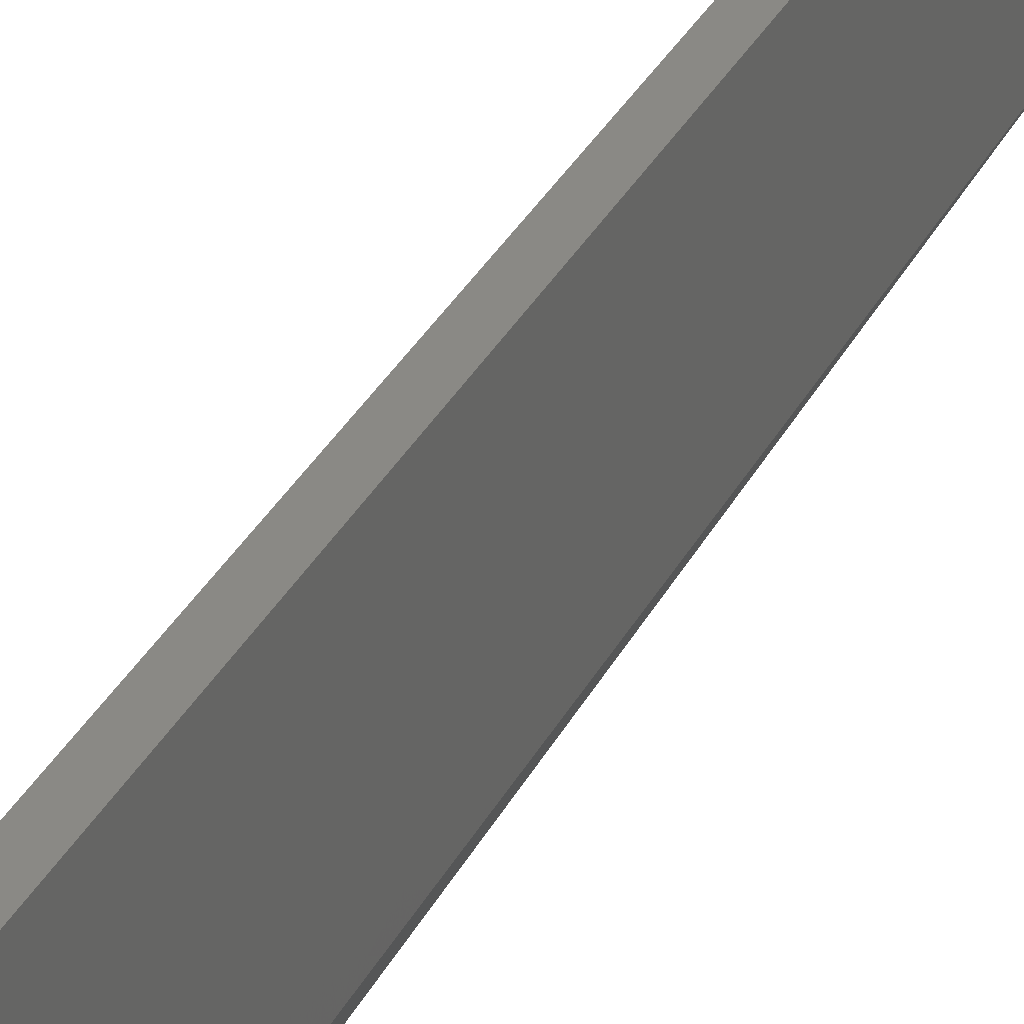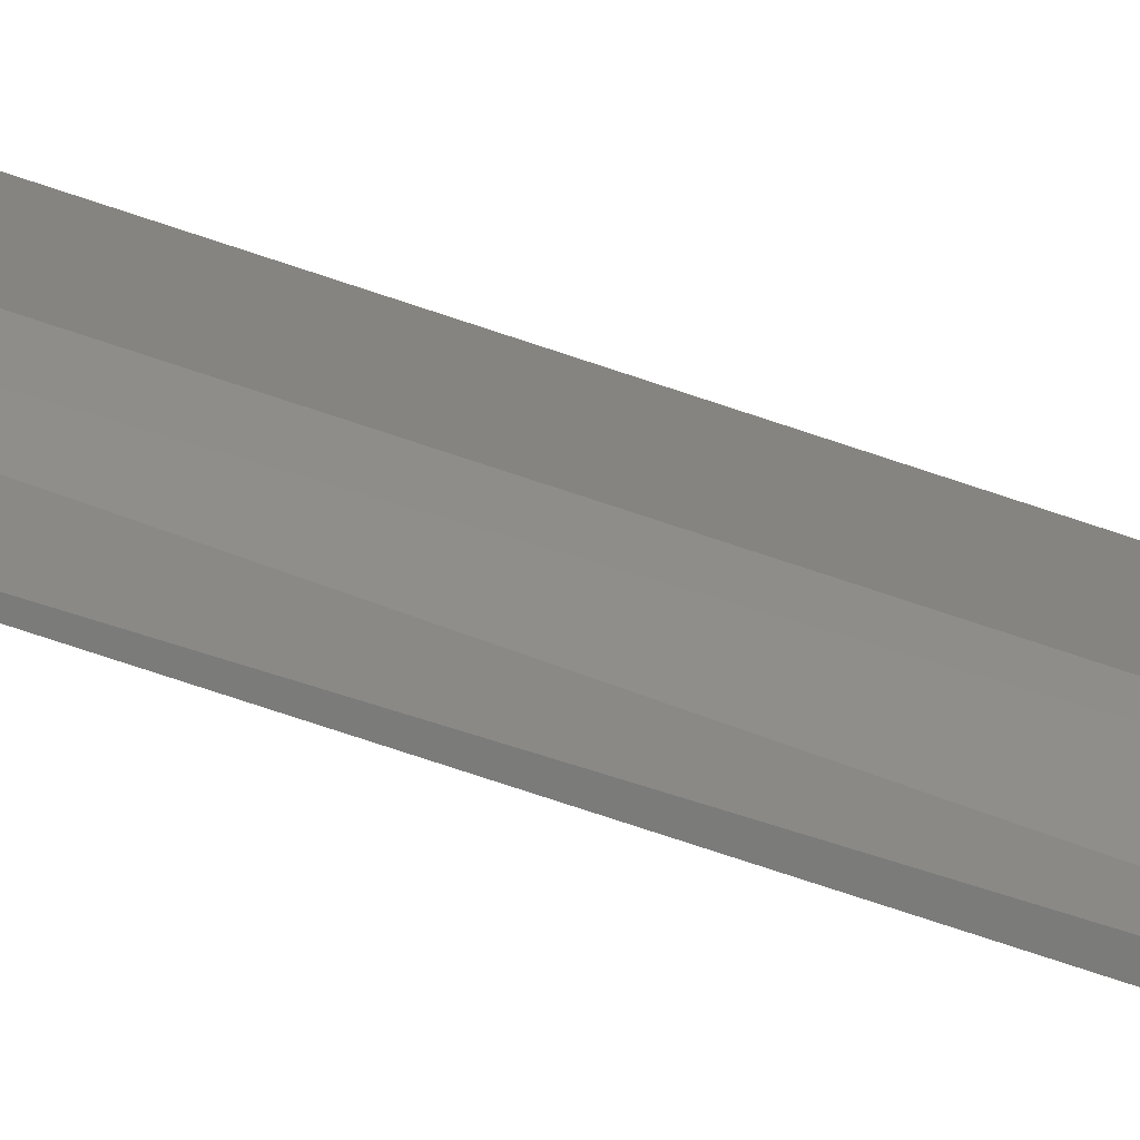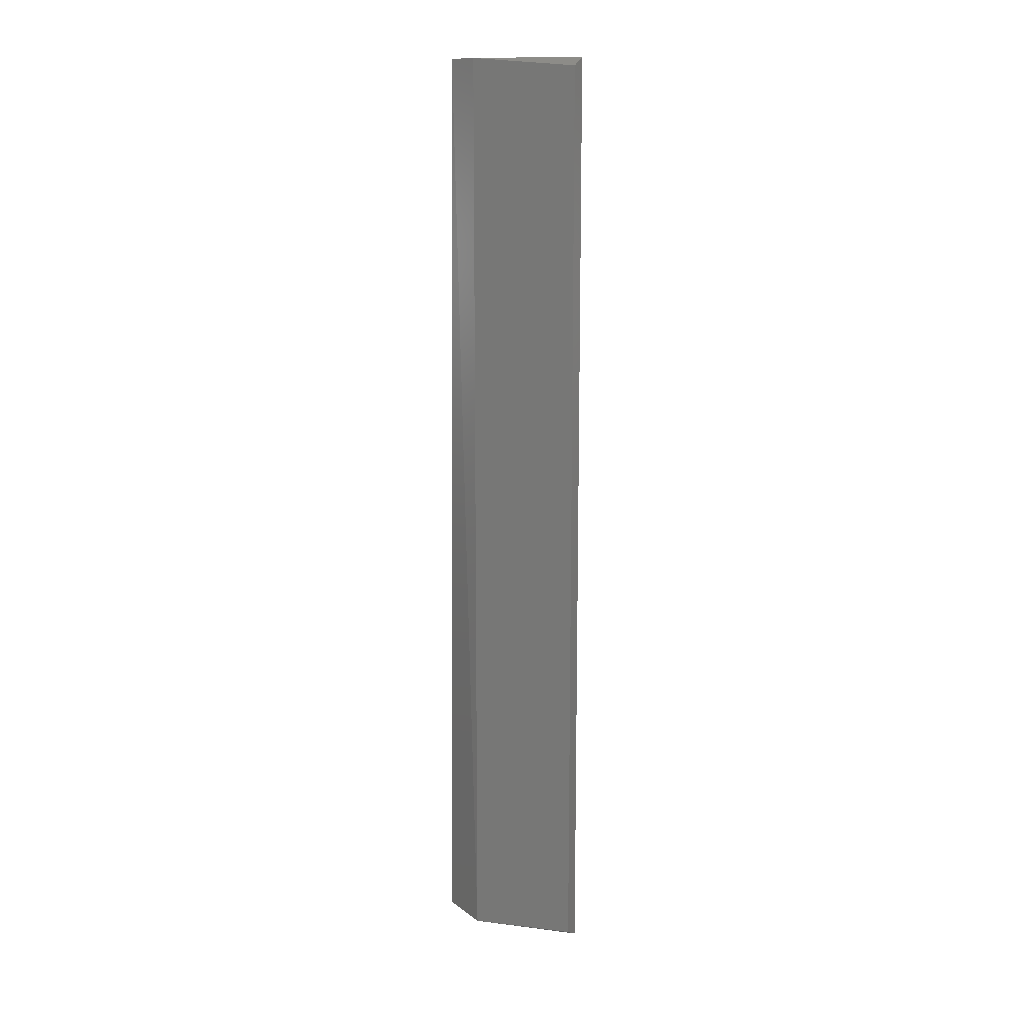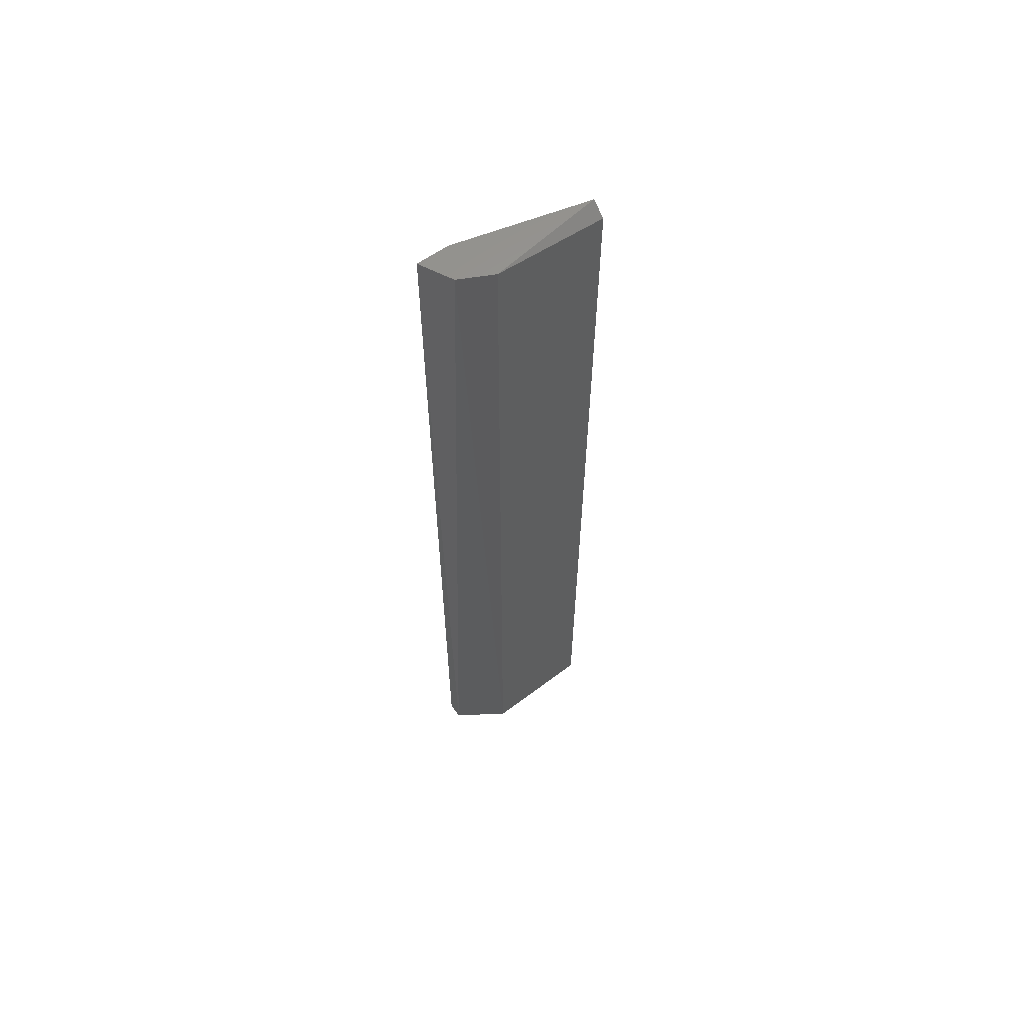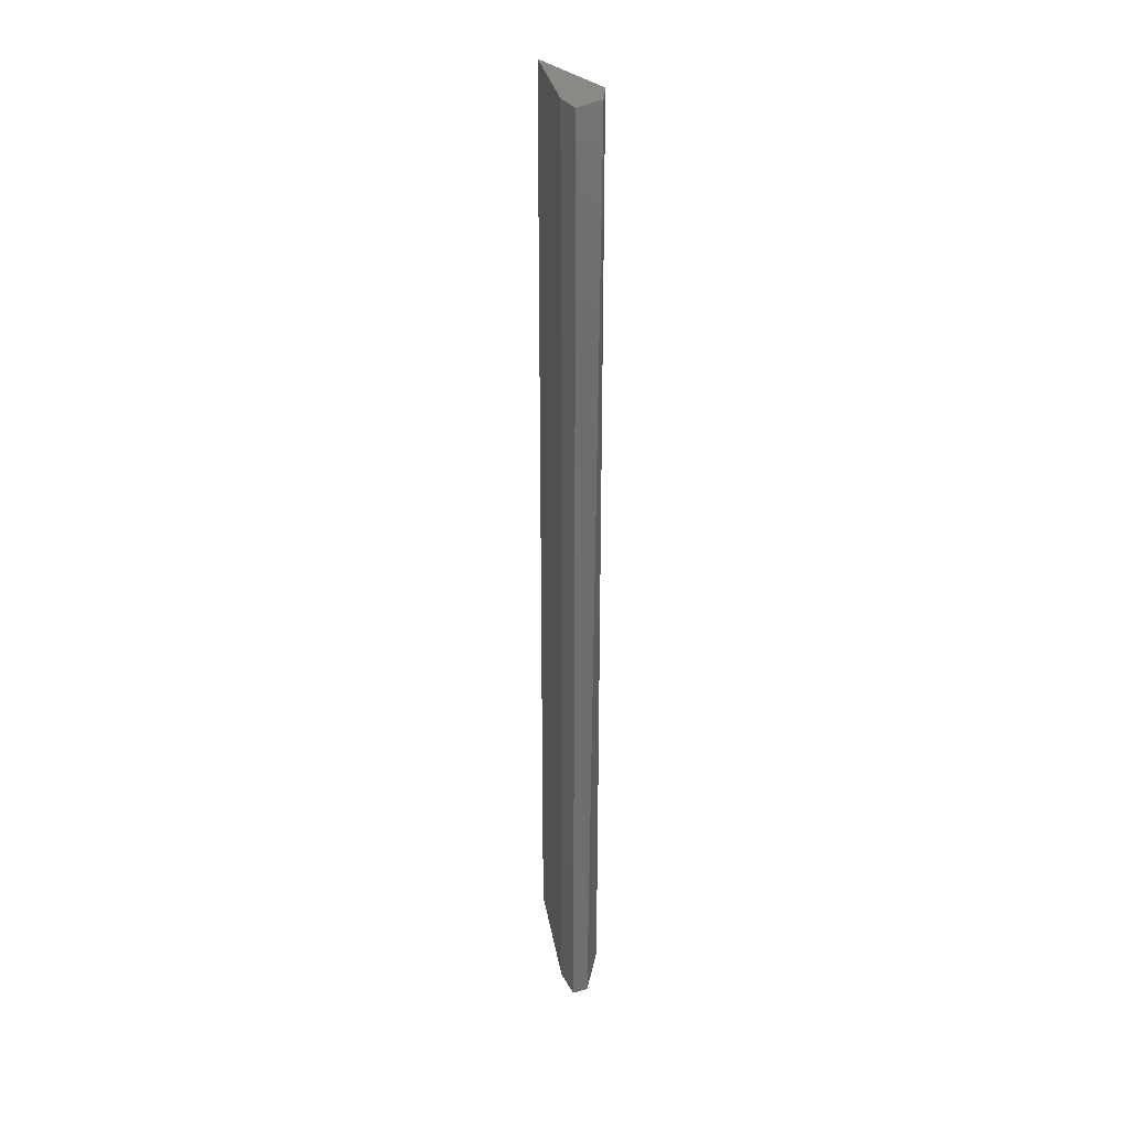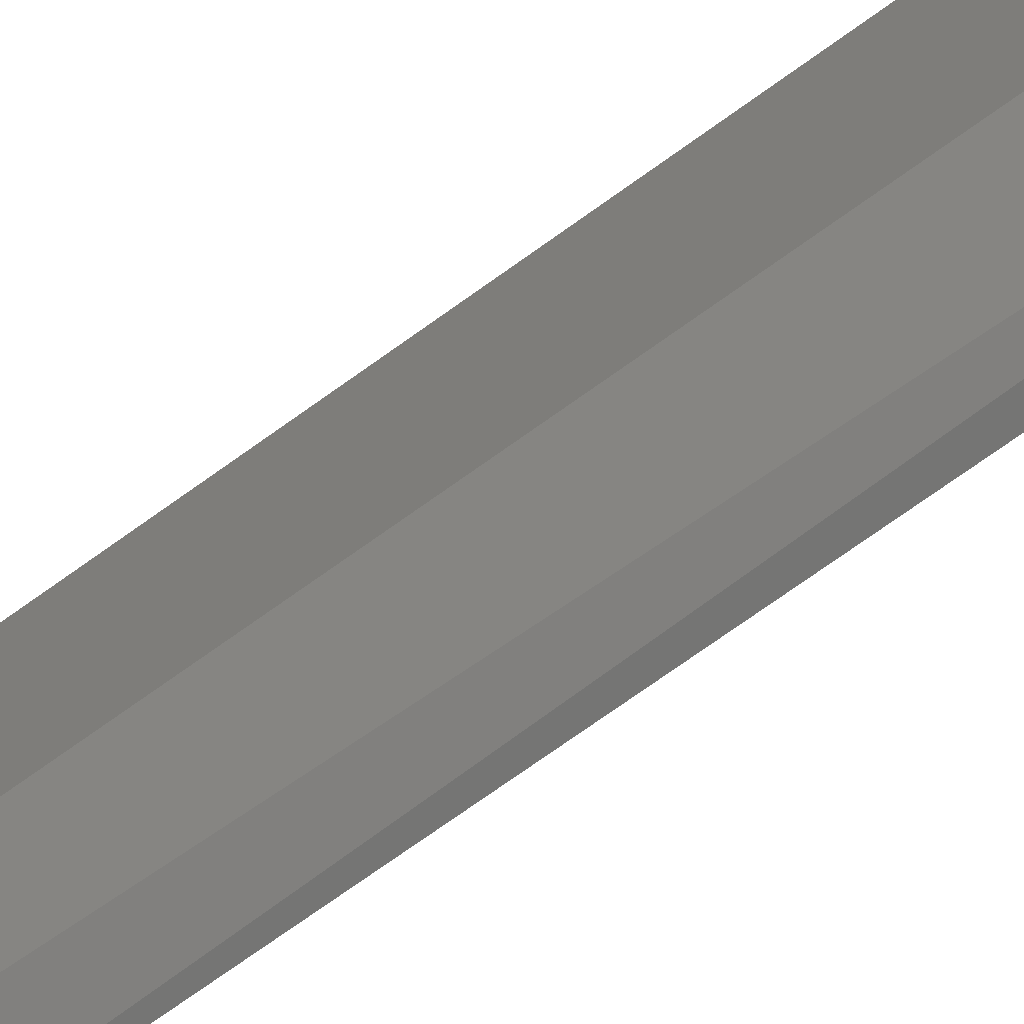
<metadata>
{"format":"stl","ext":"stl","renderer":"f3d","projection":"perspective","resolution":1024,"background":"white","views":[{"elev":25.8,"azim":-160.6,"up":"+Z"},{"elev":-74.1,"azim":-108.5,"up":"+Z"},{"elev":12.8,"azim":-65.8,"up":"+Y"},{"elev":60.9,"azim":-125.9,"up":"+Y"},{"elev":29.0,"azim":156.9,"up":"+Y"},{"elev":-67.1,"azim":-53.3,"up":"+Z"}]}
</metadata>
<code>
# stl→obj: 12 verts, 20 faces
v -0.4895 -0.7693 -0.2017
v -0.4757 -0.7693 -0.2017
v -0.4757 -0.7693 -0.1741
v -0.5033 -0.7693 -0.06367
v -0.5171 -0.7693 -0.1603
v -0.5168 -0.7619 -0.06493
v -0.5168 0.03763 -0.06493
v -0.5171 0.04504 -0.1603
v -0.5033 0.04504 -0.06367
v -0.4757 0.04504 -0.2017
v -0.5033 0.04504 -0.1879
v -0.4757 0.04504 -0.1741
f 1 2 3
f 1 3 4
f 4 5 1
f 6 7 8
f 6 8 5
f 9 8 7
f 4 9 7
f 4 7 6
f 4 6 5
f 2 1 10
f 11 1 5
f 11 5 8
f 11 10 1
f 9 12 10
f 9 10 11
f 11 8 9
f 12 9 4
f 12 4 3
f 12 3 2
f 12 2 10

</code>
